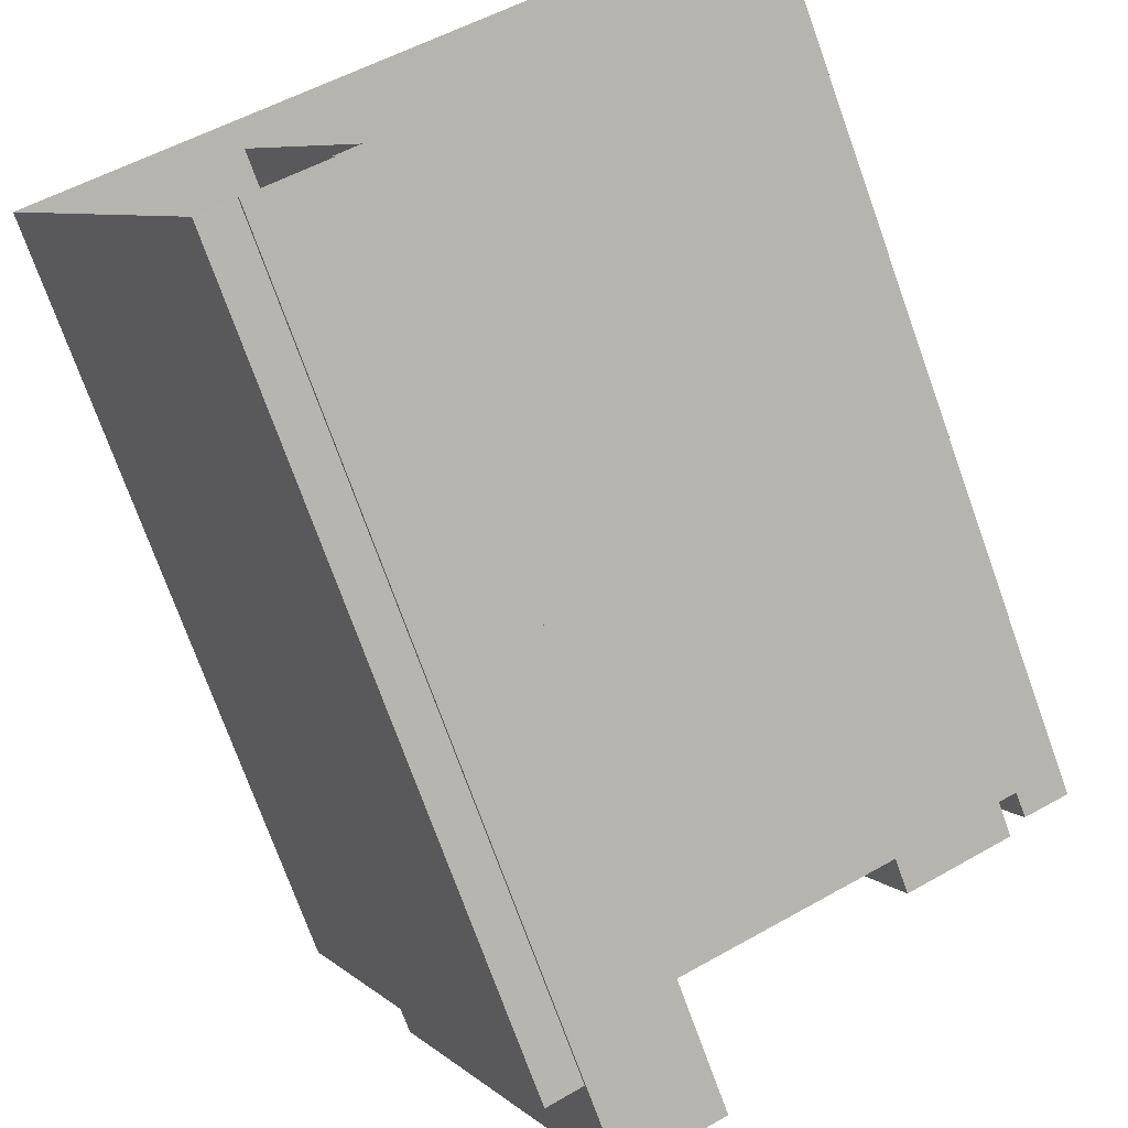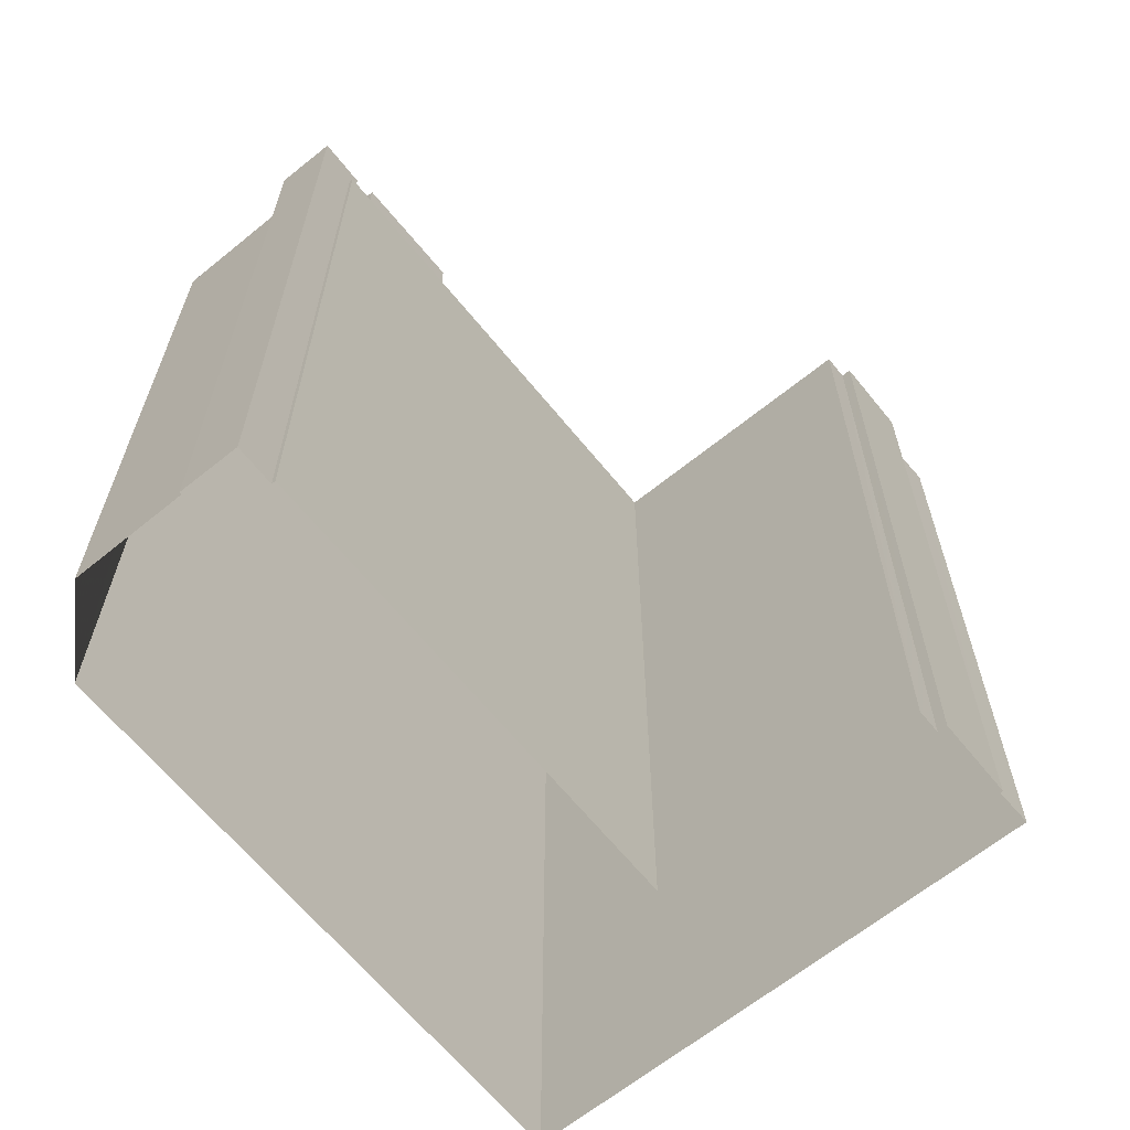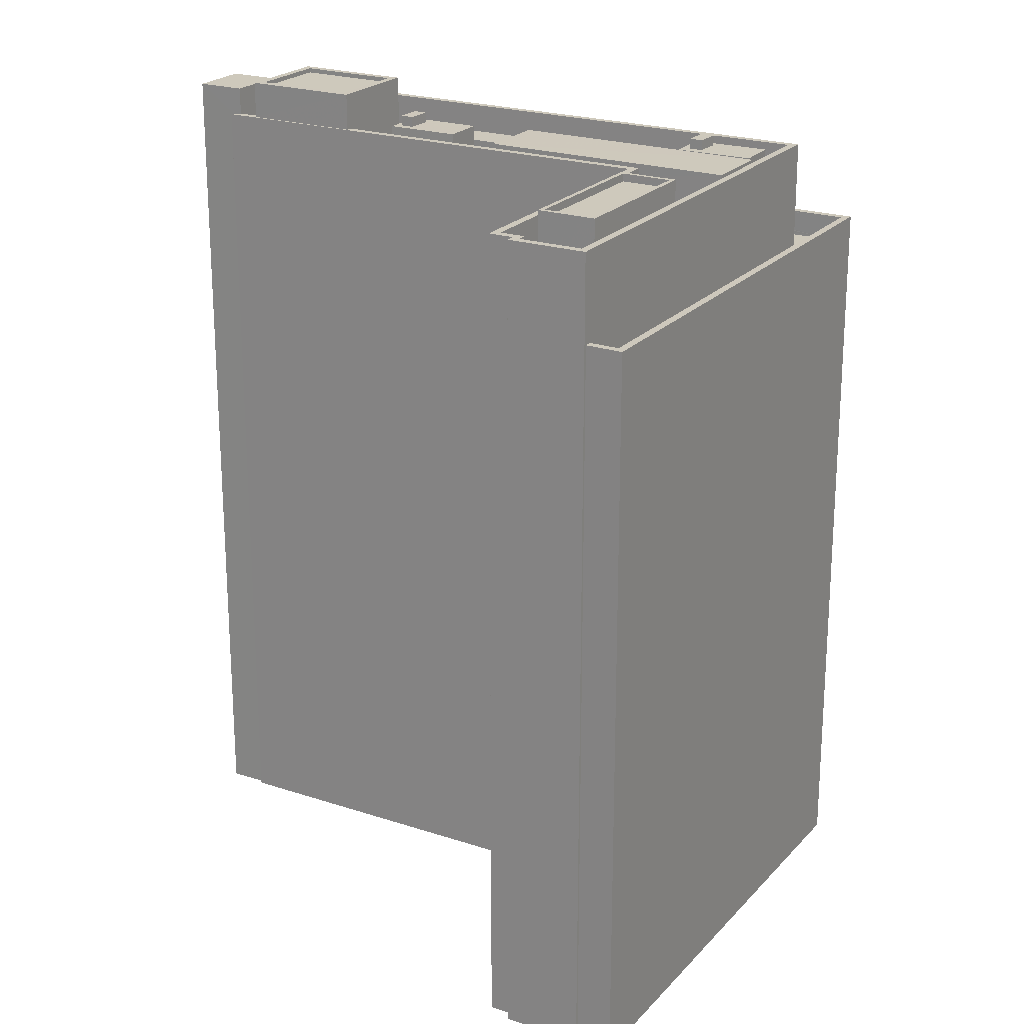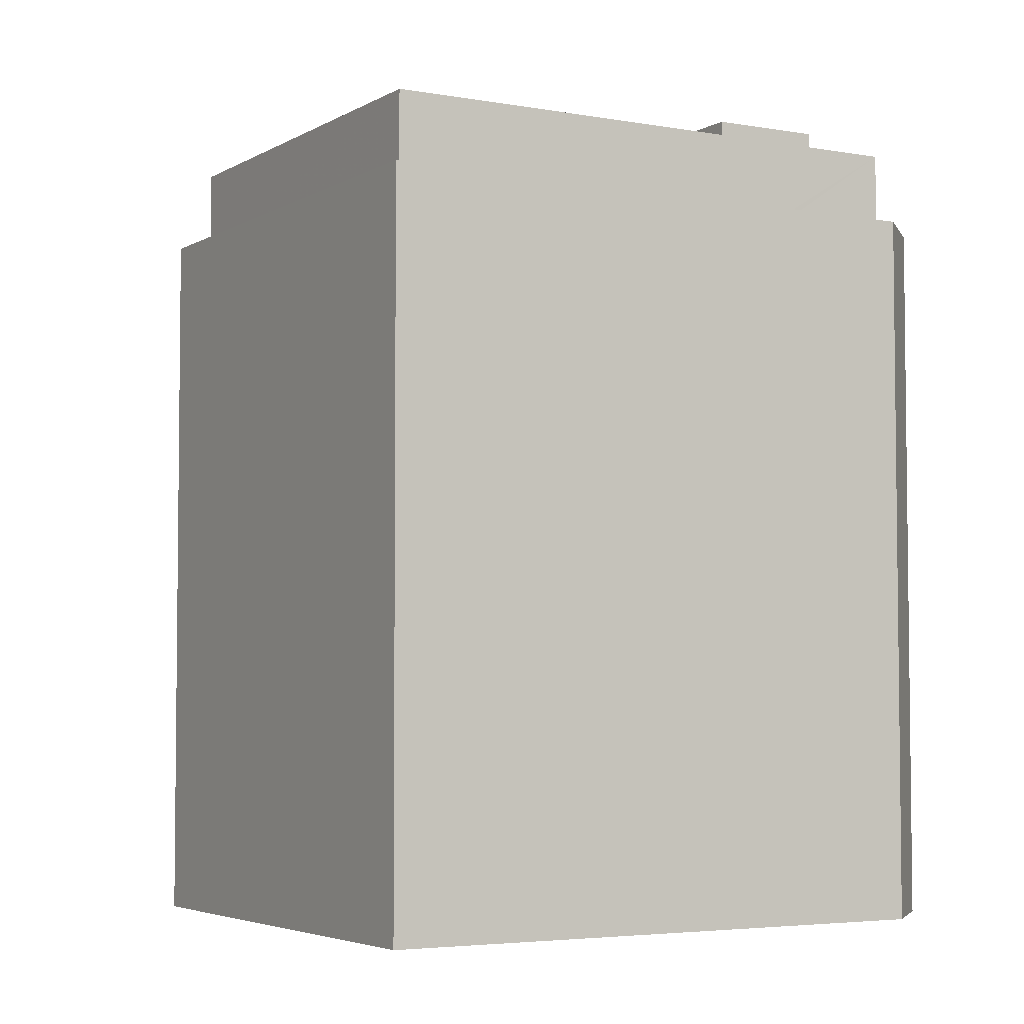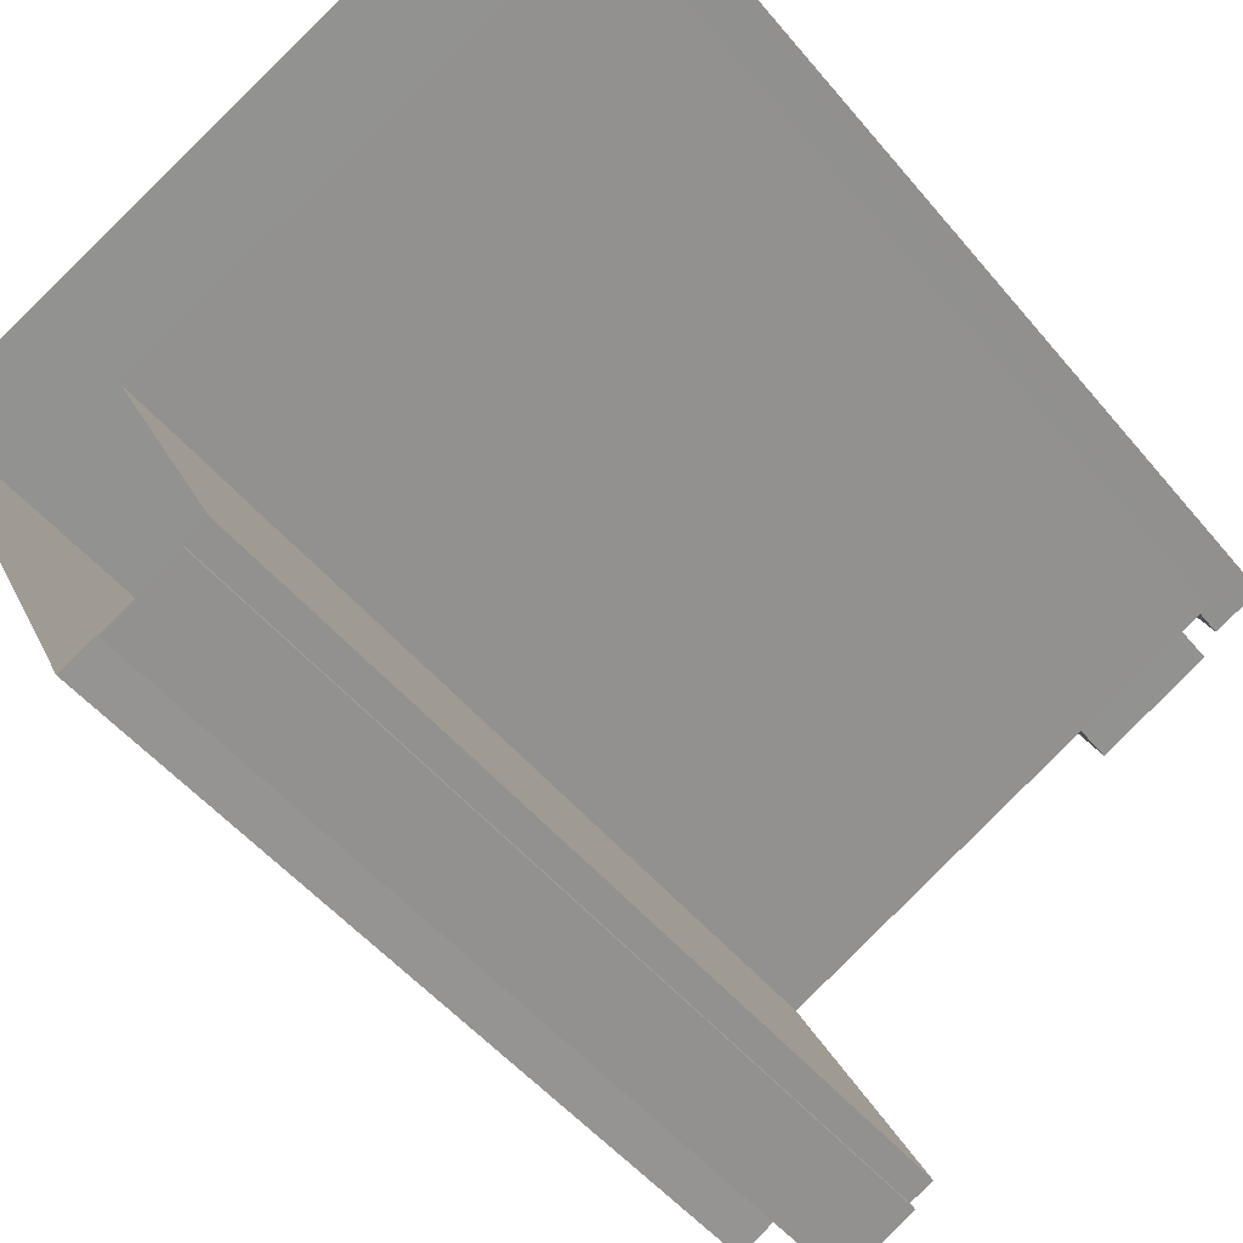
<metadata>
{"format":"obj","ext":"obj","renderer":"f3d","projection":"perspective","resolution":1024,"background":"white","views":[{"elev":-73.7,"azim":-160.3,"up":"+Y"},{"elev":-65.1,"azim":-76.6,"up":"+Z"},{"elev":22.2,"azim":4.3,"up":"+Z"},{"elev":-4.3,"azim":124.0,"up":"+Z"},{"elev":-50.0,"azim":-142.1,"up":"+Y"}]}
</metadata>
<code>
v -5585 -3.515e+04 3.362
v -5603 -3.518e+04 3.346
v -5603 -3.516e+04 3.358
v -5626 -3.513e+04 3.377
v -5637 -3.514e+04 3.373
v -5633 -3.513e+04 3.377
v -5605 -3.518e+04 3.347
v -5605 -3.518e+04 3.347
v -5611 -3.518e+04 3.349
v -5637 -3.514e+04 3.373
v -5639 -3.514e+04 3.371
v -5611 -3.518e+04 3.349
v -5612 -3.518e+04 3.35
v -5637 -3.514e+04 3.37
v -5637 -3.514e+04 3.37
v -5632 -3.513e+04 58.47
v -5633 -3.513e+04 58.47
v -5633 -3.513e+04 58.47
v -5631 -3.513e+04 58.46
v -5626 -3.513e+04 58.47
v -5625 -3.513e+04 58.47
v -5628 -3.513e+04 58.46
v -5631 -3.513e+04 58.47
v -5627 -3.513e+04 58.46
v -5620 -3.513e+04 58.74
v -5621 -3.514e+04 58.74
v -5622 -3.514e+04 58.74
v -5619 -3.513e+04 58.74
v -5613 -3.513e+04 58.74
v -5614 -3.514e+04 58.73
v -5615 -3.514e+04 58.73
v -5612 -3.513e+04 58.74
v -5594 -3.514e+04 58.73
v -5595 -3.515e+04 58.73
v -5596 -3.515e+04 58.73
v -5593 -3.514e+04 58.73
v -5607 -3.514e+04 58.73
v -5608 -3.514e+04 58.73
v -5609 -3.514e+04 58.73
v -5606 -3.514e+04 58.73
v -5601 -3.514e+04 58.73
v -5600 -3.514e+04 58.73
v -5599 -3.514e+04 58.73
v -5602 -3.514e+04 58.73
v -5614 -3.515e+04 66.58
v -5596 -3.516e+04 66.57
v -5594 -3.516e+04 66.57
v -5612 -3.515e+04 66.58
v -5631 -3.513e+04 63.65
v -5631 -3.514e+04 63.65
v -5622 -3.514e+04 63.65
v -5634 -3.514e+04 63.65
v -5599 -3.515e+04 63.64
v -5598 -3.515e+04 63.64
v -5599 -3.515e+04 63.64
v -5601 -3.515e+04 63.64
v -5600 -3.515e+04 63.64
v -5623 -3.514e+04 63.65
v -5612 -3.515e+04 63.64
v -5634 -3.514e+04 63.65
v -5634 -3.514e+04 63.65
v -5636 -3.514e+04 63.65
v -5616 -3.514e+04 63.65
v -5616 -3.514e+04 63.65
v -5622 -3.514e+04 63.65
v -5623 -3.514e+04 63.65
v -5623 -3.514e+04 63.65
v -5622 -3.514e+04 63.65
v -5618 -3.515e+04 63.65
v -5614 -3.515e+04 63.64
v -5625 -3.515e+04 63.65
v -5623 -3.514e+04 63.65
v -5598 -3.515e+04 63.64
v -5631 -3.513e+04 63.65
v -5598 -3.515e+04 63.64
v -5591 -3.515e+04 63.64
v -5593 -3.515e+04 63.64
v -5598 -3.517e+04 63.63
v -5594 -3.516e+04 63.64
v -5626 -3.515e+04 63.65
v -5596 -3.516e+04 63.64
v -5600 -3.516e+04 63.63
v -5602 -3.516e+04 63.64
v -5604 -3.516e+04 63.64
v -5604 -3.516e+04 63.64
v -5594 -3.515e+04 63.64
v -5611 -3.518e+04 63.63
v -5609 -3.517e+04 63.63
v -5610 -3.518e+04 63.63
v -5610 -3.518e+04 63.63
v -5606 -3.518e+04 63.63
v -5605 -3.518e+04 63.63
v -5605 -3.518e+04 66.63
v -5606 -3.518e+04 66.63
v -5611 -3.518e+04 66.63
v -5590 -3.515e+04 66.64
v -5610 -3.518e+04 66.63
v -5611 -3.518e+04 66.63
v -5612 -3.518e+04 66.63
v -5611 -3.518e+04 66.63
v -5631 -3.513e+04 66.65
v -5631 -3.513e+04 66.66
v -5603 -3.516e+04 66.64
v -5637 -3.514e+04 66.65
v -5626 -3.515e+04 66.65
v -5636 -3.514e+04 66.65
v -5637 -3.514e+04 66.65
v -5635 -3.514e+04 66.65
v -5634 -3.514e+04 66.65
v -5636 -3.514e+04 66.65
v -5634 -3.514e+04 66.65
v -5626 -3.515e+04 66.65
v -5635 -3.514e+04 66.65
v -5591 -3.515e+04 66.64
v -5602 -3.516e+04 66.64
v -5610 -3.518e+04 66.63
v -5628 -3.513e+04 59.46
v -5625 -3.513e+04 59.47
v -5626 -3.513e+04 59.47
v -5627 -3.513e+04 59.46
v -5632 -3.513e+04 59.47
v -5631 -3.513e+04 59.47
v -5633 -3.513e+04 59.47
v -5633 -3.513e+04 59.47
v -5631 -3.513e+04 59.46
v -5586 -3.515e+04 57.97
v -5590 -3.515e+04 57.97
v -5603 -3.518e+04 57.96
v -5605 -3.518e+04 57.96
v -5627 -3.513e+04 57.99
v -5631 -3.513e+04 57.99
v -5633 -3.513e+04 57.99
v -5635 -3.514e+04 57.98
v -5637 -3.514e+04 57.98
v -5605 -3.518e+04 59.96
v -5603 -3.518e+04 59.96
v -5603 -3.518e+04 59.96
v -5585 -3.515e+04 59.97
v -5637 -3.514e+04 59.98
v -5637 -3.514e+04 59.98
v -5633 -3.513e+04 59.99
v -5633 -3.513e+04 59.99
v -5586 -3.515e+04 59.97
v -5626 -3.513e+04 59.99
v -5605 -3.518e+04 59.96
v -5627 -3.513e+04 59.99
v -5620 -3.513e+04 59.74
v -5622 -3.514e+04 59.74
v -5621 -3.514e+04 59.74
v -5619 -3.513e+04 59.74
v -5613 -3.513e+04 59.74
v -5615 -3.514e+04 59.73
v -5614 -3.514e+04 59.73
v -5612 -3.513e+04 59.74
v -5594 -3.514e+04 59.73
v -5596 -3.515e+04 59.73
v -5595 -3.515e+04 59.73
v -5593 -3.514e+04 59.73
v -5607 -3.514e+04 59.73
v -5609 -3.514e+04 59.73
v -5608 -3.514e+04 59.73
v -5606 -3.514e+04 59.73
v -5601 -3.514e+04 59.73
v -5599 -3.514e+04 59.73
v -5600 -3.514e+04 59.73
v -5602 -3.514e+04 59.73
v -5605 -3.518e+04 66.52
v -5600 -3.516e+04 66.52
v -5603 -3.516e+04 66.53
v -5609 -3.517e+04 66.52
v -5609 -3.517e+04 67.12
v -5604 -3.516e+04 67.13
v -5609 -3.517e+04 67.12
v -5603 -3.516e+04 67.13
v -5605 -3.518e+04 67.12
v -5600 -3.516e+04 67.12
v -5600 -3.516e+04 67.12
v -5605 -3.518e+04 67.12
v -5599 -3.515e+04 66.26
v -5598 -3.515e+04 66.26
v -5599 -3.515e+04 66.26
v -5599 -3.515e+04 66.26
v -5598 -3.515e+04 66.26
v -5597 -3.515e+04 66.26
v -5597 -3.515e+04 66.26
v -5593 -3.515e+04 66.26
v -5598 -3.515e+04 66.26
v -5594 -3.515e+04 66.25
v -5599 -3.515e+04 67.05
v -5598 -3.515e+04 67.05
v -5597 -3.515e+04 67.05
v -5598 -3.515e+04 67.05
v -5599 -3.515e+04 64.89
v -5623 -3.514e+04 64.9
v -5601 -3.515e+04 64.89
v -5622 -3.514e+04 64.9
v -5622 -3.514e+04 66.24
v -5622 -3.514e+04 66.24
v -5623 -3.514e+04 66.24
v -5623 -3.515e+04 66.24
v -5621 -3.514e+04 66.24
v -5621 -3.514e+04 66.24
v -5620 -3.514e+04 66.24
v -5616 -3.514e+04 66.24
v -5621 -3.514e+04 66.24
v -5618 -3.515e+04 66.24
v -5621 -3.514e+04 67.05
v -5620 -3.514e+04 67.05
v -5621 -3.514e+04 67.05
v -5622 -3.514e+04 67.05
v -5637 -3.514e+04 68.83
v -5636 -3.514e+04 68.82
v -5634 -3.514e+04 68.83
v -5639 -3.514e+04 68.83
v -5627 -3.515e+04 69.16
v -5624 -3.514e+04 69.16
v -5631 -3.514e+04 69.16
v -5634 -3.514e+04 69.16
v -5634 -3.514e+04 69.51
v -5631 -3.514e+04 69.51
v -5635 -3.514e+04 69.51
v -5631 -3.514e+04 69.51
v -5624 -3.514e+04 69.51
v -5623 -3.514e+04 69.51
v -5626 -3.515e+04 69.51
v -5627 -3.515e+04 69.51
v -5590 -3.515e+04 58.73
v -5590 -3.515e+04 59.73
v -5631 -3.513e+04 59.74
v -5627 -3.513e+04 58.74
v -5627 -3.513e+04 59.74
v -5627 -3.513e+04 59.47
v -5620 -3.513e+04 59.46
v -5613 -3.513e+04 59.46
v -5619 -3.513e+04 59.46
v -5612 -3.513e+04 59.46
v -5607 -3.514e+04 59.46
v -5595 -3.514e+04 59.45
v -5606 -3.514e+04 59.46
v -5595 -3.514e+04 58.73
f 1 2 3
f 1 3 4
f 5 6 4
f 7 8 9
f 2 7 3
f 10 5 11
f 12 7 9
f 3 12 13
f 14 3 15
f 11 5 14
f 4 3 14
f 5 4 14
f 3 7 12
f 16 17 18
f 16 19 17
f 20 21 22
f 23 16 22
f 23 19 16
f 24 23 22
f 21 24 22
f 25 26 27
f 25 28 26
f 29 30 31
f 29 32 30
f 33 34 35
f 33 36 34
f 37 38 39
f 37 40 38
f 41 42 43
f 41 44 42
f 45 46 47
f 48 45 47
f 49 50 51
f 49 52 50
f 53 54 55
f 56 57 53
f 51 50 58
f 59 57 56
f 60 61 62
f 52 61 50
f 56 53 55
f 56 58 63
f 59 63 64
f 65 66 67
f 68 66 65
f 63 58 68
f 50 61 60
f 58 50 66
f 56 63 59
f 68 58 66
f 69 70 59
f 70 69 71
f 71 72 67
f 59 64 69
f 67 72 65
f 69 72 71
f 73 74 51
f 74 49 51
f 54 75 55
f 55 75 73
f 55 73 51
f 76 73 77
f 78 76 79
f 70 71 80
f 78 81 82
f 77 73 75
f 82 83 84
f 84 83 85
f 83 70 80
f 86 53 57
f 81 70 83
f 76 77 86
f 57 79 86
f 78 79 81
f 79 76 86
f 82 81 83
f 87 88 85
f 85 88 84
f 89 90 91
f 87 89 88
f 78 82 92
f 78 92 91
f 88 89 92
f 92 89 91
f 93 94 95
f 93 96 94
f 95 97 98
f 99 98 100
f 101 96 102
f 99 100 103
f 104 103 105
f 106 107 104
f 108 101 102
f 109 101 108
f 110 106 111
f 105 103 112
f 104 105 113
f 111 106 113
f 114 96 101
f 112 103 115
f 94 96 114
f 98 97 116
f 95 94 97
f 103 100 115
f 100 98 116
f 106 104 113
f 117 118 119
f 120 118 117
f 117 121 122
f 121 123 124
f 120 117 122
f 122 121 125
f 125 121 124
f 126 127 128
f 128 127 129
f 126 130 127
f 131 130 132
f 133 132 134
f 133 131 132
f 131 127 130
f 135 136 137
f 136 138 137
f 139 140 141
f 142 139 141
f 143 138 144
f 135 137 145
f 142 141 144
f 146 143 144
f 137 138 143
f 141 146 144
f 147 148 149
f 150 147 149
f 151 152 153
f 154 151 153
f 155 156 157
f 158 155 157
f 159 160 161
f 162 159 161
f 163 164 165
f 166 163 165
f 167 168 169
f 170 167 169
f 171 172 173
f 171 174 172
f 171 173 175
f 176 177 172
f 173 178 175
f 174 176 172
f 178 177 176
f 175 178 176
f 179 180 181
f 181 182 179
f 183 184 180
f 183 180 179
f 185 184 183
f 184 185 186
f 179 182 187
f 188 186 185
f 182 188 187
f 188 185 187
f 189 190 191
f 192 189 191
f 193 194 195
f 193 196 194
f 197 198 199
f 199 200 197
f 201 202 198
f 201 198 197
f 203 202 201
f 202 203 204
f 197 200 205
f 206 204 203
f 200 206 205
f 206 203 205
f 207 208 209
f 210 207 209
f 211 212 213
f 211 214 212
f 215 216 217
f 218 215 217
f 219 220 221
f 219 222 220
f 223 224 220
f 222 223 220
f 223 225 224
f 223 226 225
f 219 221 225
f 226 219 225
f 59 45 48
f 59 70 45
f 59 48 57
f 48 47 57
f 47 79 57
f 46 79 47
f 46 81 79
f 46 70 81
f 46 45 70
f 87 85 100
f 85 83 115
f 85 115 100
f 62 111 60
f 62 110 111
f 80 115 83
f 80 112 115
f 74 101 49
f 101 109 49
f 109 52 49
f 114 101 73
f 114 73 76
f 101 74 73
f 94 114 78
f 94 78 91
f 114 76 78
f 94 91 90
f 97 94 90
f 97 90 89
f 116 97 89
f 116 89 87
f 100 116 87
f 129 127 227
f 7 135 8
f 228 96 145
f 227 228 145
f 145 96 93
f 8 135 93
f 129 227 145
f 135 145 93
f 93 9 8
f 93 95 9
f 95 98 12
f 9 95 12
f 98 13 12
f 98 99 13
f 99 103 3
f 13 99 3
f 15 103 104
f 15 3 103
f 14 15 104
f 107 14 104
f 102 229 125
f 102 125 108
f 23 131 19
f 229 122 125
f 108 125 133
f 19 131 133
f 125 19 133
f 38 166 44
f 38 161 166
f 160 30 153
f 160 39 30
f 26 152 31
f 26 149 152
f 34 228 227
f 34 157 228
f 27 120 148
f 148 120 229
f 27 230 120
f 229 120 122
f 96 160 102
f 148 229 102
f 23 24 131
f 96 228 157
f 131 39 127
f 34 227 127
f 230 27 24
f 149 148 102
f 35 34 127
f 131 27 26
f 156 96 157
f 41 156 35
f 102 152 149
f 131 26 31
f 102 153 152
f 131 31 30
f 160 153 102
f 131 30 39
f 161 160 96
f 39 38 127
f 161 96 166
f 38 44 127
f 166 96 163
f 163 156 41
f 44 41 127
f 131 24 27
f 41 35 127
f 163 96 156
f 17 19 125
f 124 17 125
f 16 117 22
f 16 121 117
f 20 22 117
f 119 20 117
f 24 21 230
f 230 118 120
f 230 21 118
f 123 141 124
f 141 140 124
f 18 17 132
f 132 17 134
f 124 140 134
f 17 124 134
f 121 141 123
f 146 141 121
f 231 146 121
f 18 132 16
f 16 132 130
f 231 121 232
f 232 16 130
f 121 16 232
f 231 119 118
f 232 119 231
f 118 233 147
f 231 118 147
f 234 235 28
f 29 234 28
f 159 154 236
f 237 159 236
f 162 238 155
f 155 238 33
f 162 239 238
f 33 238 240
f 130 126 40
f 231 147 146
f 143 146 162
f 143 36 126
f 232 130 20
f 119 232 20
f 20 130 21
f 118 21 25
f 233 118 25
f 146 147 150
f 150 235 151
f 28 25 130
f 234 151 235
f 28 130 29
f 29 130 32
f 32 237 236
f 146 151 154
f 146 154 159
f 146 159 162
f 40 238 239
f 37 237 32
f 143 162 155
f 37 130 40
f 238 40 240
f 240 126 33
f 143 155 158
f 33 126 36
f 143 158 36
f 40 126 240
f 25 21 130
f 146 150 151
f 32 130 37
f 137 126 128
f 137 143 126
f 129 137 128
f 129 145 137
f 6 139 142
f 6 5 139
f 142 144 4
f 6 142 4
f 4 138 1
f 4 144 138
f 136 2 1
f 138 136 1
f 7 2 136
f 135 7 136
f 27 148 233
f 27 233 25
f 148 147 233
f 149 26 235
f 149 235 150
f 26 28 235
f 152 234 31
f 31 234 29
f 151 234 152
f 153 30 236
f 153 236 154
f 30 32 236
f 33 35 156
f 155 33 156
f 36 157 34
f 36 158 157
f 39 160 237
f 39 237 37
f 160 159 237
f 161 38 239
f 161 239 162
f 38 40 239
f 166 165 42
f 44 166 42
f 42 164 43
f 42 165 164
f 163 43 164
f 163 41 43
f 173 172 84
f 88 173 84
f 170 175 167
f 170 171 175
f 169 171 170
f 169 174 171
f 176 174 169
f 168 176 169
f 175 176 168
f 167 175 168
f 84 172 177
f 82 84 177
f 82 178 92
f 82 177 178
f 178 88 92
f 178 173 88
f 77 186 188
f 86 77 188
f 188 182 86
f 86 182 53
f 182 181 53
f 53 181 54
f 181 180 54
f 180 75 54
f 186 77 184
f 184 75 180
f 184 77 75
f 191 183 192
f 191 185 183
f 190 185 191
f 190 187 185
f 179 187 190
f 189 179 190
f 183 179 189
f 192 183 189
f 195 55 193
f 195 56 55
f 58 56 195
f 194 58 195
f 51 194 196
f 51 58 194
f 51 196 193
f 55 51 193
f 63 204 64
f 204 206 64
f 206 69 64
f 199 72 200
f 200 69 206
f 200 72 69
f 72 199 65
f 199 198 65
f 198 68 65
f 204 63 202
f 202 68 198
f 202 63 68
f 208 201 209
f 208 203 201
f 207 203 208
f 207 205 203
f 197 205 207
f 210 197 207
f 201 197 210
f 209 201 210
f 213 61 109
f 213 108 211
f 211 139 10
f 10 139 5
f 134 140 133
f 109 61 52
f 108 133 140
f 108 140 139
f 213 109 108
f 108 139 211
f 11 107 214
f 214 107 212
f 11 14 107
f 212 107 106
f 214 211 10
f 11 214 10
f 62 61 110
f 106 110 212
f 212 110 213
f 110 61 213
f 224 50 220
f 224 66 50
f 219 218 217
f 222 219 217
f 223 217 216
f 223 222 217
f 226 216 215
f 226 223 216
f 226 215 218
f 219 226 218
f 71 67 224
f 80 71 112
f 67 66 224
f 105 112 225
f 225 112 224
f 112 71 224
f 113 225 221
f 113 105 225
f 111 220 50
f 50 60 111
f 221 220 111
f 113 221 111

</code>
